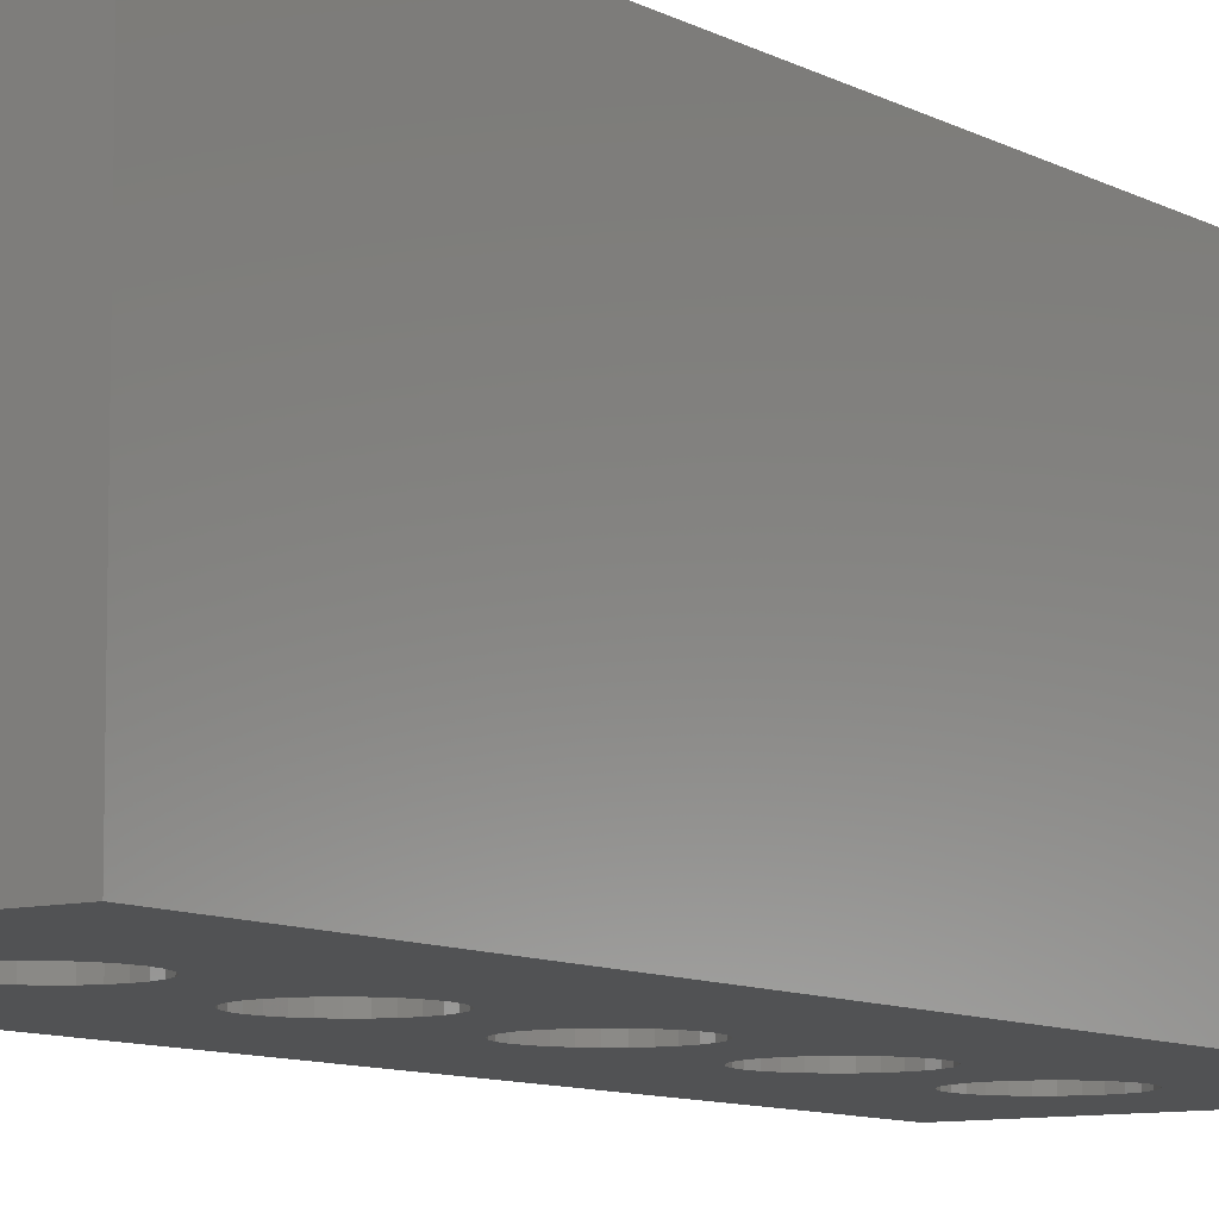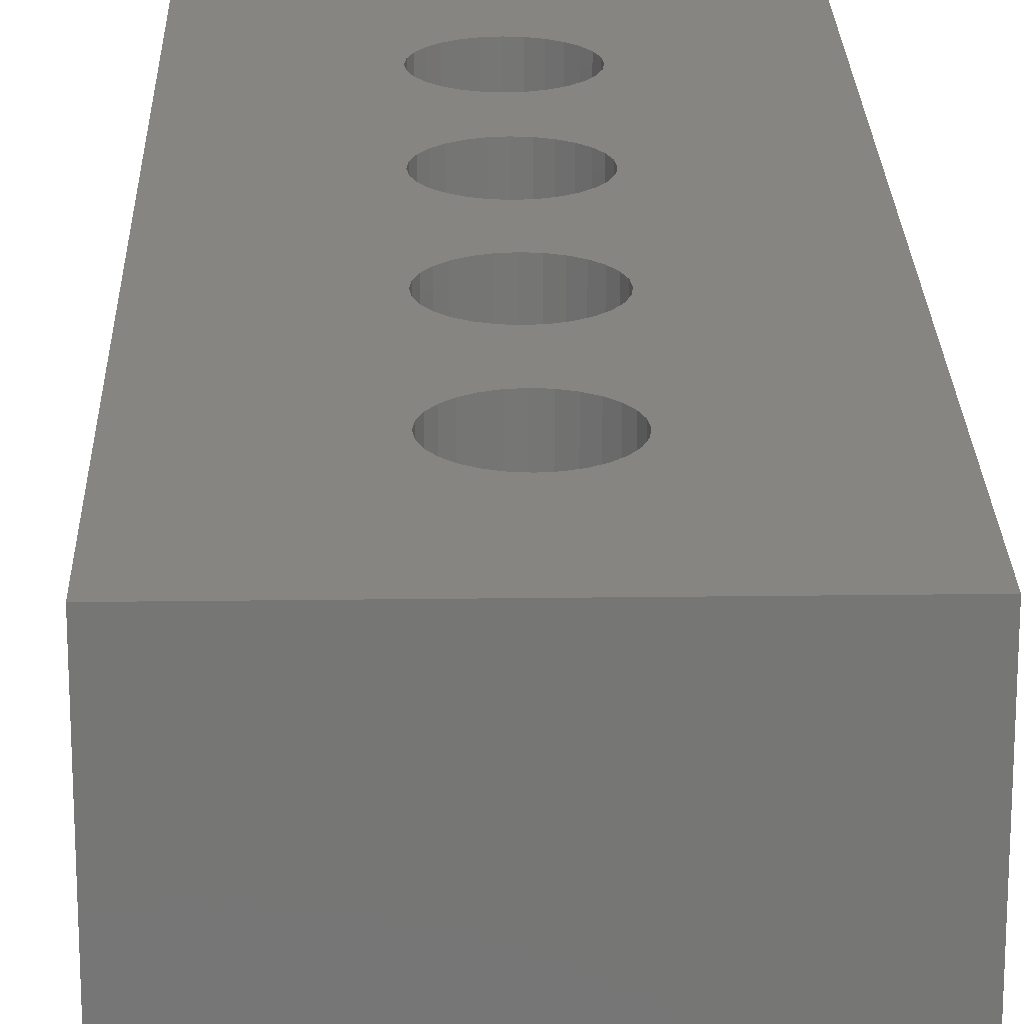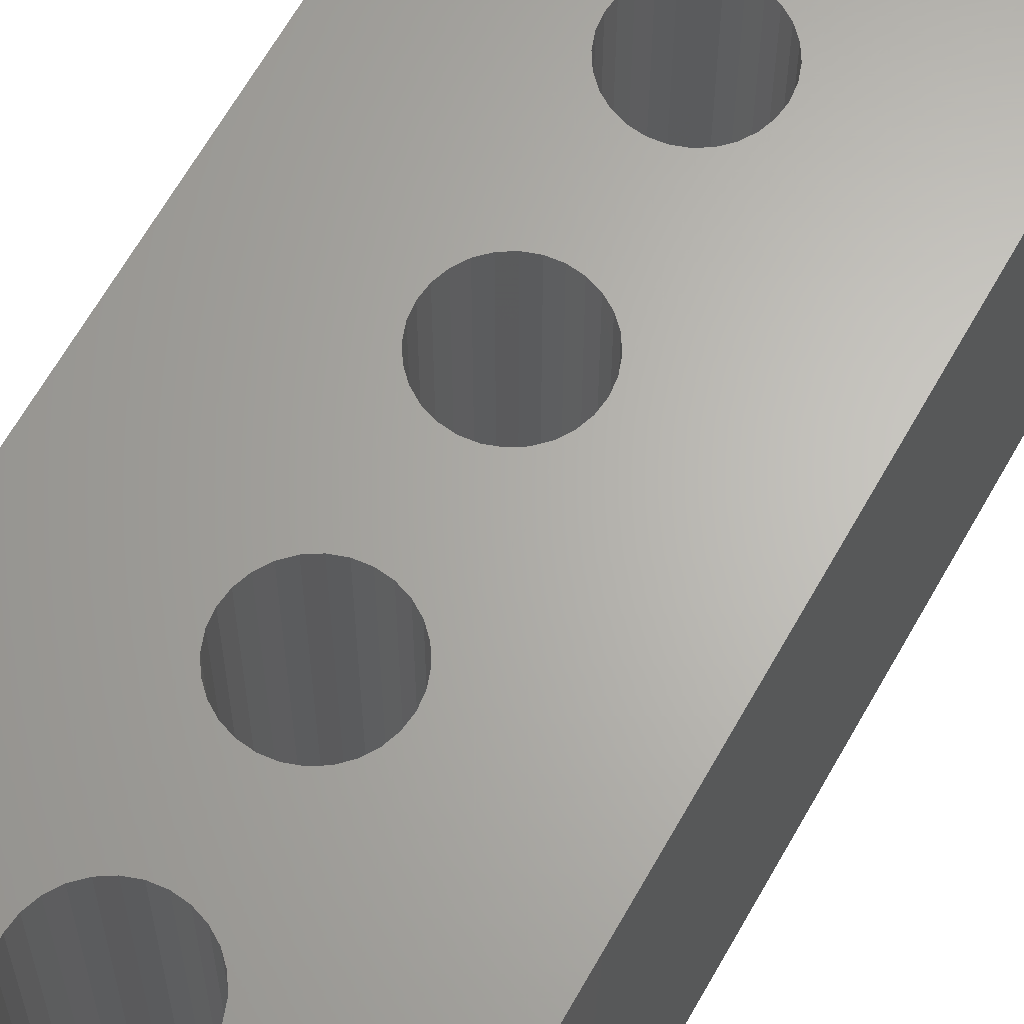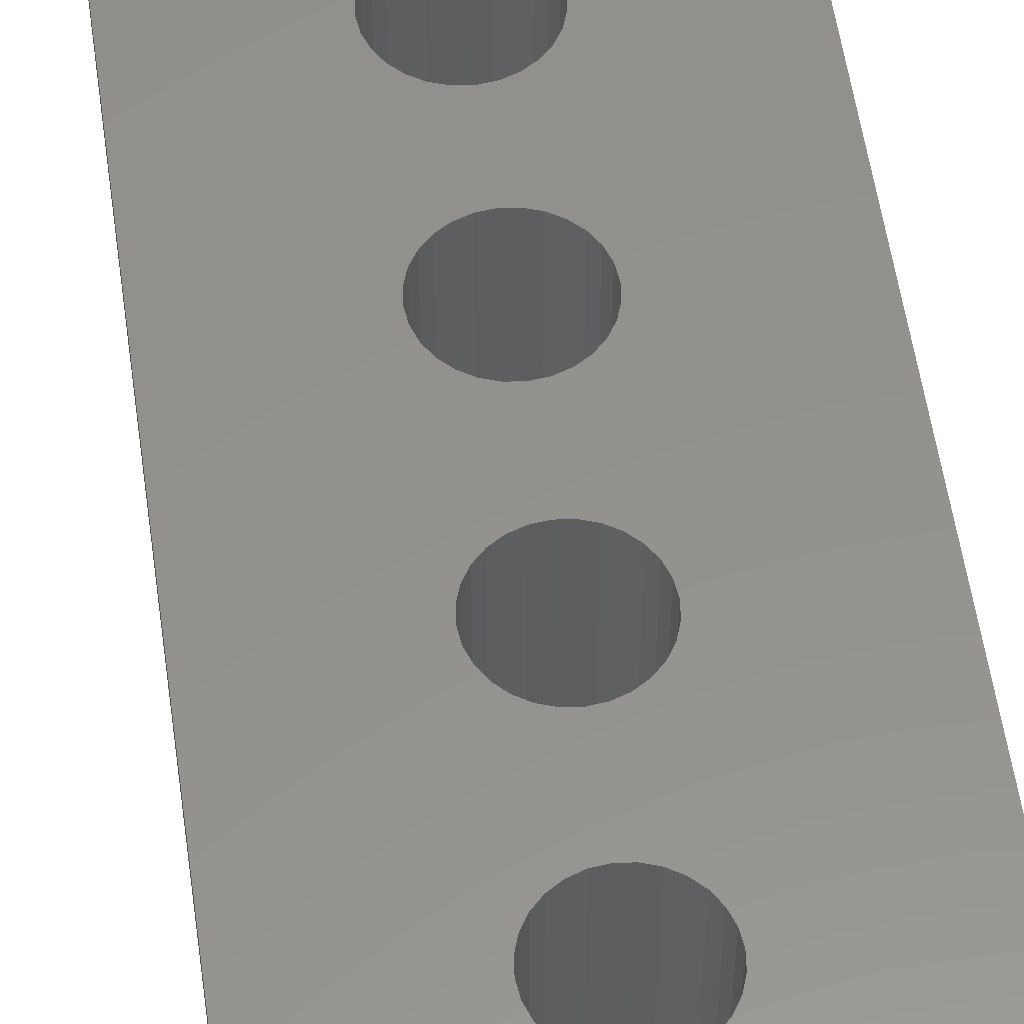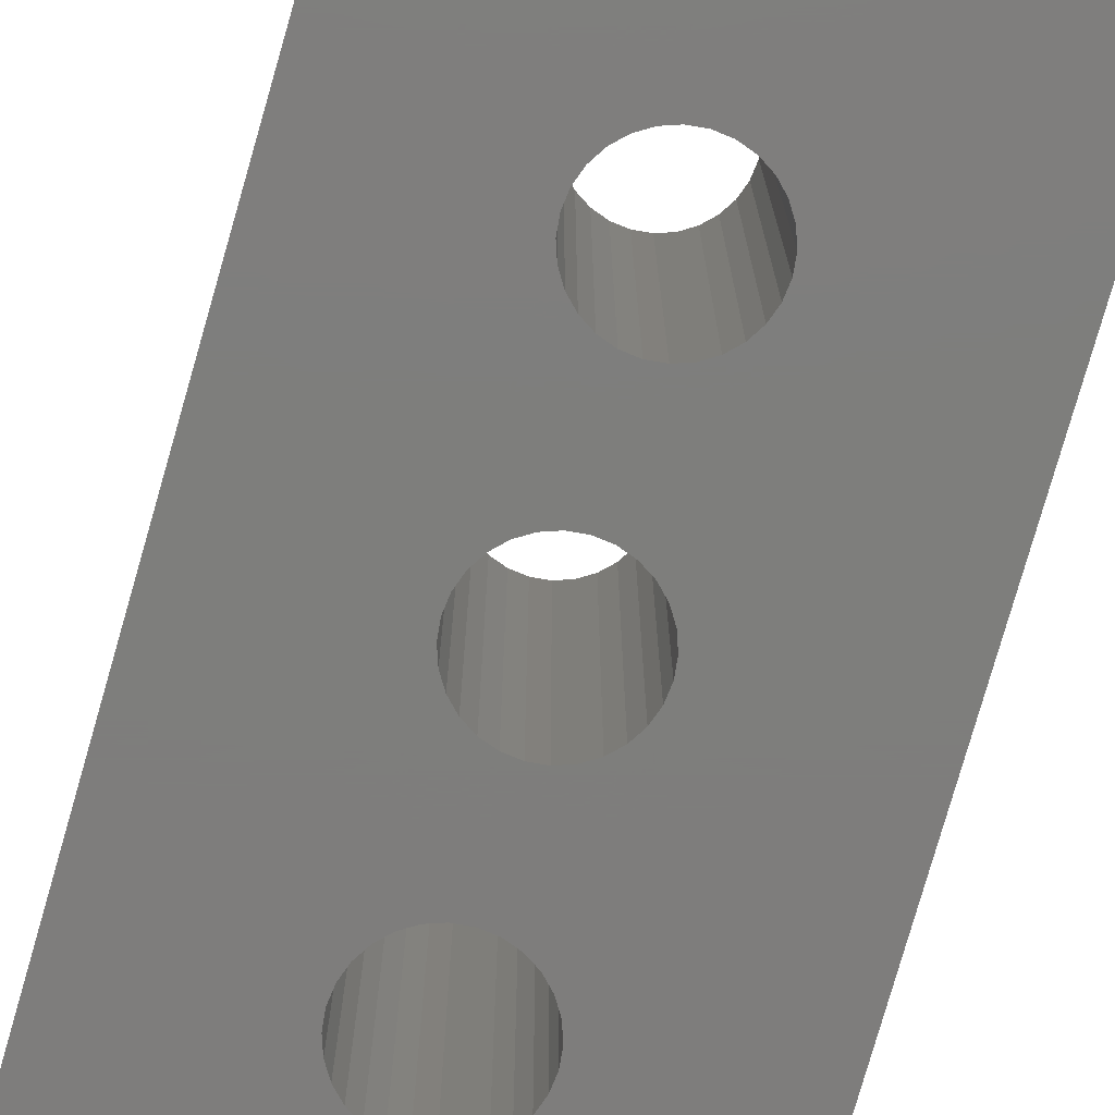
<metadata>
{"format":"stl","ext":"stl","renderer":"f3d","projection":"perspective","resolution":1024,"background":"white","views":[{"elev":-9.0,"azim":-145.2,"up":"+Z"},{"elev":21.7,"azim":178.7,"up":"+Z"},{"elev":65.0,"azim":29.4,"up":"+Z"},{"elev":55.4,"azim":172.0,"up":"+Z"},{"elev":-77.6,"azim":164.0,"up":"+Z"}]}
</metadata>
<code>
# stl→obj: 288 verts, 592 faces
v 6.475 5 0
v 6.438 5.328 10
v 6.438 5.328 0
v 6.475 5 10
v 4.672 6.438 0
v 5 6.475 10
v 4.672 6.438 10
v 5 6.475 0
v 5.328 3.562 0
v 5 3.525 10
v 5.328 3.562 10
v 5 3.525 0
v 5.64 6.329 0
v 5.92 6.153 10
v 5.64 6.329 10
v 5.92 6.153 0
v 3.671 5.64 10
v 3.847 5.92 0
v 3.847 5.92 10
v 3.671 5.64 0
v 6.341 24.69 0
v 10 30 0
v 6.365 20.31 0
v 6.375 25 0
v 6.261 20.61 0
v 6.239 24.4 0
v 6.095 20.87 0
v 6.075 24.14 0
v 5.873 21.09 0
v 5.857 23.93 0
v 5.607 21.26 0
v 5.597 23.76 0
v 5.312 21.36 0
v 5.306 23.66 0
v 5 21.4 0
v 5 23.62 0
v 4.694 23.66 0
v 4.688 21.36 0
v 4.403 23.76 0
v 4.393 21.26 0
v 4.143 23.93 0
v 4.127 21.09 0
v 3.925 24.14 0
v 3.905 20.87 0
v 3.761 24.4 0
v 3.739 20.61 0
v 3.659 24.69 0
v 3.635 20.31 0
v 0 30 0
v 3.6 20 0
v 6.389 15.32 0
v 6.4 20 0
v 6.425 15 0
v 6.365 19.69 0
v 6.284 15.62 0
v 6.261 19.39 0
v 6.114 15.89 0
v 6.095 19.13 0
v 5.888 16.11 0
v 5.873 18.91 0
v 5.618 16.28 0
v 5.607 18.74 0
v 5.317 16.39 0
v 5.312 18.64 0
v 5 16.43 0
v 5 18.6 0
v 4.688 18.64 0
v 4.683 16.39 0
v 4.393 18.74 0
v 4.382 16.28 0
v 4.127 18.91 0
v 4.112 16.11 0
v 3.905 19.13 0
v 3.886 15.89 0
v 3.739 19.39 0
v 3.716 15.62 0
v 3.635 19.69 0
v 3.611 15.32 0
v 3.575 15 0
v 6.414 10.32 0
v 6.45 10 0
v 6.389 14.68 0
v 6.306 10.63 0
v 6.284 14.38 0
v 6.134 10.9 0
v 6.114 14.11 0
v 5.904 11.13 0
v 5.888 13.89 0
v 5.629 11.31 0
v 5.618 13.72 0
v 5.323 11.41 0
v 5.317 13.61 0
v 5 11.45 0
v 5 13.57 0
v 4.683 13.61 0
v 4.677 11.41 0
v 4.382 13.72 0
v 4.371 11.31 0
v 4.112 13.89 0
v 4.096 11.13 0
v 3.886 14.11 0
v 3.866 10.9 0
v 3.716 14.38 0
v 3.694 10.63 0
v 3.611 14.68 0
v 3.586 10.32 0
v 3.55 10 0
v 6.414 9.677 0
v 10 0 0
v 6.329 5.64 0
v 6.306 9.371 0
v 6.153 5.92 0
v 6.134 9.096 0
v 5.904 8.866 0
v 5.629 8.694 0
v 5.328 6.438 0
v 5.323 8.586 0
v 5 8.55 0
v 4.677 8.586 0
v 4.371 8.694 0
v 4.36 6.329 0
v 4.096 8.866 0
v 4.08 6.153 0
v 3.866 9.096 0
v 3.694 9.371 0
v 3.586 9.677 0
v 3.562 5.328 0
v 0 0 0
v 3.525 5 0
v 6.438 4.672 0
v 6.329 4.36 0
v 6.153 4.08 0
v 5.92 3.847 0
v 5.64 3.671 0
v 4.672 3.562 0
v 4.36 3.671 0
v 3.562 4.672 0
v 3.671 4.36 0
v 3.847 4.08 0
v 4.08 3.847 0
v 6.341 25.31 0
v 6.239 25.6 0
v 6.075 25.86 0
v 5.857 26.07 0
v 5.597 26.24 0
v 5.306 26.34 0
v 5 26.38 0
v 4.694 26.34 0
v 4.403 26.24 0
v 4.143 26.07 0
v 3.625 25 0
v 3.925 25.86 0
v 3.761 25.6 0
v 3.659 25.31 0
v 4.36 6.329 10
v 4.08 6.153 10
v 6.153 5.92 10
v 6.329 5.64 10
v 5.328 6.438 10
v 3.562 5.328 10
v 3.525 5 10
v 3.562 4.672 10
v 6.438 4.672 10
v 4.08 3.847 10
v 3.847 4.08 10
v 6.329 4.36 10
v 6.425 15 10
v 10 0 10
v 10 30 10
v 6.414 9.677 10
v 6.45 10 10
v 6.4 20 10
v 6.341 24.69 10
v 6.375 25 10
v 6.341 25.31 10
v 6.239 25.6 10
v 6.075 25.86 10
v 5.857 26.07 10
v 5.597 26.24 10
v 5.306 26.34 10
v 5 26.38 10
v 0 30 10
v 4.694 26.34 10
v 4.403 26.24 10
v 3.575 15 10
v 3.6 20 10
v 0 0 10
v 3.55 10 10
v 3.635 20.31 10
v 3.659 25.31 10
v 3.625 25 10
v 3.761 25.6 10
v 3.925 25.86 10
v 4.143 26.07 10
v 6.153 4.08 10
v 5.92 3.847 10
v 5.64 3.671 10
v 4.672 3.562 10
v 4.36 3.671 10
v 3.671 4.36 10
v 6.306 9.371 10
v 6.134 9.096 10
v 5.904 8.866 10
v 5.629 8.694 10
v 5.323 8.586 10
v 5 8.55 10
v 4.677 8.586 10
v 4.371 8.694 10
v 4.096 8.866 10
v 3.866 9.096 10
v 3.694 9.371 10
v 3.586 9.677 10
v 6.414 10.32 10
v 6.389 14.68 10
v 6.306 10.63 10
v 6.284 14.38 10
v 6.134 10.9 10
v 6.114 14.11 10
v 5.904 11.13 10
v 5.888 13.89 10
v 5.629 11.31 10
v 5.618 13.72 10
v 5.323 11.41 10
v 5.317 13.61 10
v 5 13.57 10
v 5 11.45 10
v 4.683 13.61 10
v 4.677 11.41 10
v 4.382 13.72 10
v 4.371 11.31 10
v 4.112 13.89 10
v 4.096 11.13 10
v 3.886 14.11 10
v 3.866 10.9 10
v 3.716 14.38 10
v 3.694 10.63 10
v 3.611 14.68 10
v 3.586 10.32 10
v 6.389 15.32 10
v 6.365 19.69 10
v 6.284 15.62 10
v 6.261 19.39 10
v 6.114 15.89 10
v 6.095 19.13 10
v 5.888 16.11 10
v 5.873 18.91 10
v 5.618 16.28 10
v 5.607 18.74 10
v 5.317 16.39 10
v 5.312 18.64 10
v 5 18.6 10
v 5 16.43 10
v 4.688 18.64 10
v 4.683 16.39 10
v 4.393 18.74 10
v 4.382 16.28 10
v 4.127 18.91 10
v 4.112 16.11 10
v 3.905 19.13 10
v 3.886 15.89 10
v 3.739 19.39 10
v 3.716 15.62 10
v 3.635 19.69 10
v 3.611 15.32 10
v 6.365 20.31 10
v 6.261 20.61 10
v 6.239 24.4 10
v 6.095 20.87 10
v 6.075 24.14 10
v 5.873 21.09 10
v 5.857 23.93 10
v 5.607 21.26 10
v 5.597 23.76 10
v 5.312 21.36 10
v 5.306 23.66 10
v 5 23.62 10
v 5 21.4 10
v 4.694 23.66 10
v 4.688 21.36 10
v 4.403 23.76 10
v 4.393 21.26 10
v 4.143 23.93 10
v 4.127 21.09 10
v 3.925 24.14 10
v 3.905 20.87 10
v 3.761 24.4 10
v 3.739 20.61 10
v 3.659 24.69 10
f 1 2 3
f 2 1 4
f 5 6 7
f 6 5 8
f 9 10 11
f 10 9 12
f 13 14 15
f 14 13 16
f 17 18 19
f 18 17 20
f 21 22 23
f 22 21 24
f 25 21 23
f 25 26 21
f 27 26 25
f 27 28 26
f 29 28 27
f 29 30 28
f 31 30 29
f 31 32 30
f 33 32 31
f 33 34 32
f 35 34 33
f 35 36 34
f 35 37 36
f 38 37 35
f 38 39 37
f 40 39 38
f 40 41 39
f 42 41 40
f 42 43 41
f 44 43 42
f 44 45 43
f 46 45 44
f 46 47 45
f 48 47 46
f 49 47 48
f 49 48 50
f 51 52 53
f 51 54 52
f 55 54 51
f 55 56 54
f 57 56 55
f 57 58 56
f 59 58 57
f 59 60 58
f 61 60 59
f 61 62 60
f 63 62 61
f 63 64 62
f 65 64 63
f 65 66 64
f 65 67 66
f 68 67 65
f 68 69 67
f 70 69 68
f 70 71 69
f 72 71 70
f 72 73 71
f 74 73 72
f 74 75 73
f 76 75 74
f 76 77 75
f 78 77 76
f 78 50 77
f 50 78 79
f 80 53 81
f 80 82 53
f 83 82 80
f 83 84 82
f 85 84 83
f 85 86 84
f 87 86 85
f 87 88 86
f 89 88 87
f 89 90 88
f 91 90 89
f 91 92 90
f 93 92 91
f 93 94 92
f 93 95 94
f 96 95 93
f 96 97 95
f 98 97 96
f 98 99 97
f 100 99 98
f 100 101 99
f 102 101 100
f 102 103 101
f 104 103 102
f 104 105 103
f 106 105 104
f 106 79 105
f 79 106 107
f 108 109 3
f 109 108 81
f 110 108 3
f 110 111 108
f 112 111 110
f 112 113 111
f 16 113 112
f 16 114 113
f 13 114 16
f 13 115 114
f 116 115 13
f 116 117 115
f 8 117 116
f 8 118 117
f 8 119 118
f 5 119 8
f 5 120 119
f 121 120 5
f 121 122 120
f 123 122 121
f 123 124 122
f 18 124 123
f 18 125 124
f 20 125 18
f 20 126 125
f 127 126 20
f 128 126 127
f 128 127 129
f 3 109 1
f 109 130 1
f 109 131 130
f 109 132 131
f 109 133 132
f 109 134 133
f 109 9 134
f 109 12 9
f 128 12 109
f 12 128 135
f 135 128 136
f 137 128 129
f 138 128 137
f 139 128 138
f 140 128 139
f 136 128 140
f 53 109 81
f 109 53 22
f 52 22 53
f 23 22 52
f 141 22 24
f 142 22 141
f 143 22 142
f 144 22 143
f 145 22 144
f 146 22 145
f 147 22 146
f 49 147 148
f 49 148 149
f 49 149 150
f 128 79 107
f 126 128 107
f 49 79 128
f 79 49 50
f 47 49 151
f 147 49 22
f 152 49 150
f 153 49 152
f 154 49 153
f 151 49 154
f 123 155 156
f 155 123 121
f 110 157 112
f 157 110 158
f 3 158 110
f 158 3 2
f 112 14 16
f 14 112 157
f 8 159 6
f 159 8 116
f 116 15 159
f 15 116 13
f 160 20 17
f 20 160 127
f 161 127 160
f 127 161 129
f 162 129 161
f 129 162 137
f 19 123 156
f 123 19 18
f 121 7 155
f 7 121 5
f 130 4 1
f 4 130 163
f 164 139 165
f 139 164 140
f 131 163 130
f 163 131 166
f 167 168 169
f 170 168 171
f 168 167 171
f 169 172 167
f 173 169 174
f 169 175 174
f 169 176 175
f 169 177 176
f 169 178 177
f 169 179 178
f 169 180 179
f 169 181 180
f 182 181 169
f 181 182 183
f 183 182 184
f 182 185 186
f 185 187 188
f 187 185 182
f 189 182 186
f 190 182 191
f 192 182 190
f 193 182 192
f 194 182 193
f 184 182 194
f 163 168 4
f 166 168 163
f 195 168 166
f 196 168 195
f 197 168 196
f 11 168 197
f 10 168 11
f 187 10 198
f 187 198 199
f 187 199 164
f 188 187 161
f 10 187 168
f 165 187 164
f 200 187 165
f 162 187 200
f 161 187 162
f 168 2 4
f 168 170 2
f 170 158 2
f 201 158 170
f 201 157 158
f 202 157 201
f 202 14 157
f 203 14 202
f 203 15 14
f 204 15 203
f 204 159 15
f 205 159 204
f 206 159 205
f 206 6 159
f 207 6 206
f 207 7 6
f 208 7 207
f 208 155 7
f 209 155 208
f 209 156 155
f 210 156 209
f 210 19 156
f 211 19 210
f 211 17 19
f 212 17 211
f 212 160 17
f 188 160 212
f 160 188 161
f 167 213 171
f 214 213 167
f 214 215 213
f 216 215 214
f 216 217 215
f 218 217 216
f 218 219 217
f 220 219 218
f 220 221 219
f 222 221 220
f 222 223 221
f 224 223 222
f 225 223 224
f 225 226 223
f 227 226 225
f 227 228 226
f 229 228 227
f 229 230 228
f 231 230 229
f 231 232 230
f 233 232 231
f 233 234 232
f 235 234 233
f 235 236 234
f 237 236 235
f 237 238 236
f 185 238 237
f 238 185 188
f 172 239 167
f 240 239 172
f 240 241 239
f 242 241 240
f 242 243 241
f 244 243 242
f 244 245 243
f 246 245 244
f 246 247 245
f 248 247 246
f 248 249 247
f 250 249 248
f 251 249 250
f 251 252 249
f 253 252 251
f 253 254 252
f 255 254 253
f 255 256 254
f 257 256 255
f 257 258 256
f 259 258 257
f 259 260 258
f 261 260 259
f 261 262 260
f 263 262 261
f 263 264 262
f 186 264 263
f 264 186 185
f 169 265 172
f 169 173 265
f 173 266 265
f 267 266 173
f 267 268 266
f 269 268 267
f 269 270 268
f 271 270 269
f 271 272 270
f 273 272 271
f 273 274 272
f 275 274 273
f 276 274 275
f 276 277 274
f 278 277 276
f 278 279 277
f 280 279 278
f 280 281 279
f 282 281 280
f 282 283 281
f 284 283 282
f 284 285 283
f 286 285 284
f 286 287 285
f 288 287 286
f 288 189 287
f 182 288 191
f 288 182 189
f 135 199 198
f 199 135 136
f 133 195 132
f 195 133 196
f 133 197 196
f 197 133 134
f 134 11 197
f 11 134 9
f 12 198 10
f 198 12 135
f 136 164 199
f 164 136 140
f 165 138 200
f 138 165 139
f 200 137 162
f 137 200 138
f 132 166 131
f 166 132 195
f 83 217 85
f 217 83 215
f 188 106 238
f 106 188 107
f 85 219 87
f 219 85 217
f 91 221 223
f 221 91 89
f 100 230 232
f 230 100 98
f 238 104 236
f 104 238 106
f 234 100 232
f 100 234 102
f 108 171 81
f 171 108 170
f 80 215 83
f 215 80 213
f 96 226 228
f 226 96 93
f 89 219 221
f 219 89 87
f 212 107 188
f 107 212 126
f 236 102 234
f 102 236 104
f 98 228 230
f 228 98 96
f 81 213 80
f 213 81 171
f 111 170 108
f 170 111 201
f 120 209 208
f 209 120 122
f 209 124 210
f 124 209 122
f 114 202 113
f 202 114 203
f 93 223 226
f 223 93 91
f 113 201 111
f 201 113 202
f 211 126 212
f 126 211 125
f 115 205 204
f 205 115 117
f 114 204 203
f 204 114 115
f 119 208 207
f 208 119 120
f 117 206 205
f 206 117 118
f 210 125 211
f 125 210 124
f 118 207 206
f 207 118 119
f 53 239 51
f 239 53 167
f 68 252 254
f 252 68 65
f 61 245 247
f 245 61 59
f 63 247 249
f 247 63 61
f 262 74 260
f 74 262 76
f 264 76 262
f 76 264 78
f 72 256 258
f 256 72 70
f 86 216 84
f 216 86 218
f 84 214 82
f 214 84 216
f 95 229 227
f 229 95 97
f 55 243 57
f 243 55 241
f 51 241 55
f 241 51 239
f 57 245 59
f 245 57 243
f 65 249 252
f 249 65 63
f 185 78 264
f 78 185 79
f 260 72 258
f 72 260 74
f 70 254 256
f 254 70 68
f 82 167 53
f 167 82 214
f 90 224 222
f 224 90 92
f 88 218 86
f 218 88 220
f 94 227 225
f 227 94 95
f 231 101 233
f 101 231 99
f 233 103 235
f 103 233 101
f 235 105 237
f 105 235 103
f 237 79 185
f 79 237 105
f 88 222 220
f 222 88 90
f 92 225 224
f 225 92 94
f 97 231 229
f 231 97 99
f 52 265 23
f 265 52 172
f 38 277 279
f 277 38 35
f 69 257 255
f 257 69 71
f 31 270 272
f 270 31 29
f 287 44 285
f 44 287 46
f 42 281 283
f 281 42 40
f 58 242 56
f 242 58 244
f 56 240 54
f 240 56 242
f 25 268 27
f 268 25 266
f 23 266 25
f 266 23 265
f 29 268 270
f 268 29 27
f 35 274 277
f 274 35 33
f 33 272 274
f 272 33 31
f 189 46 287
f 46 189 48
f 186 48 189
f 48 186 50
f 263 50 186
f 50 263 77
f 44 283 285
f 283 44 42
f 40 279 281
f 279 40 38
f 54 172 52
f 172 54 240
f 62 250 248
f 250 62 64
f 60 244 58
f 244 60 246
f 67 255 253
f 255 67 69
f 64 251 250
f 251 64 66
f 257 73 259
f 73 257 71
f 261 77 263
f 77 261 75
f 60 248 246
f 248 60 62
f 66 253 251
f 253 66 67
f 259 75 261
f 75 259 73
f 24 175 141
f 175 24 174
f 148 181 183
f 181 148 147
f 34 276 275
f 276 34 36
f 143 178 144
f 178 143 177
f 193 150 194
f 150 193 152
f 150 184 194
f 184 150 149
f 28 267 26
f 267 28 269
f 142 177 143
f 177 142 176
f 141 176 142
f 176 141 175
f 146 179 180
f 179 146 145
f 147 180 181
f 180 147 146
f 145 178 179
f 178 145 144
f 190 153 192
f 153 190 154
f 192 152 193
f 152 192 153
f 191 154 190
f 154 191 151
f 149 183 184
f 183 149 148
f 32 275 273
f 275 32 34
f 30 269 28
f 269 30 271
f 39 282 280
f 282 39 41
f 36 278 276
f 278 36 37
f 282 43 284
f 43 282 41
f 286 47 288
f 47 286 45
f 288 151 191
f 151 288 47
f 30 273 271
f 273 30 32
f 26 173 21
f 173 26 267
f 21 174 24
f 174 21 173
f 37 280 278
f 280 37 39
f 284 45 286
f 45 284 43
f 128 182 49
f 182 128 187
f 168 22 169
f 22 168 109
f 22 182 169
f 182 22 49
f 128 168 187
f 168 128 109

</code>
